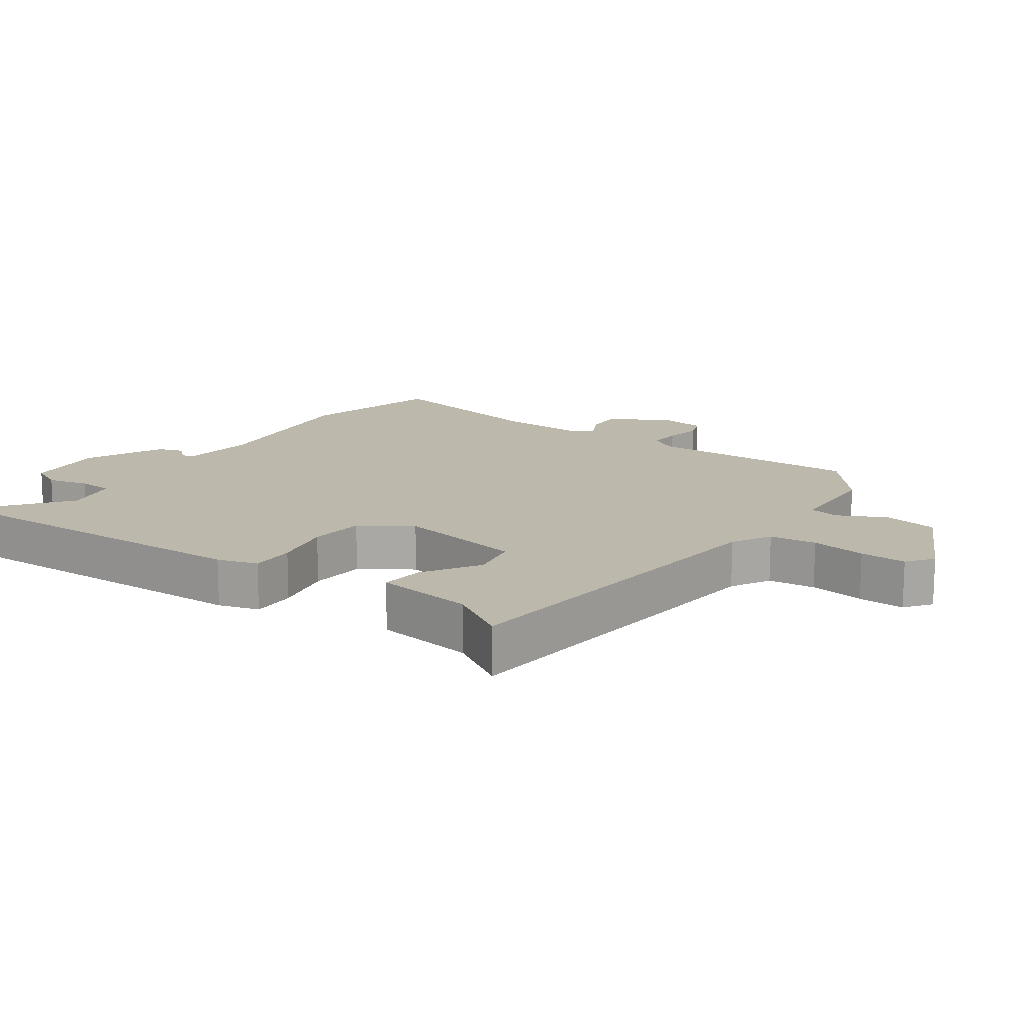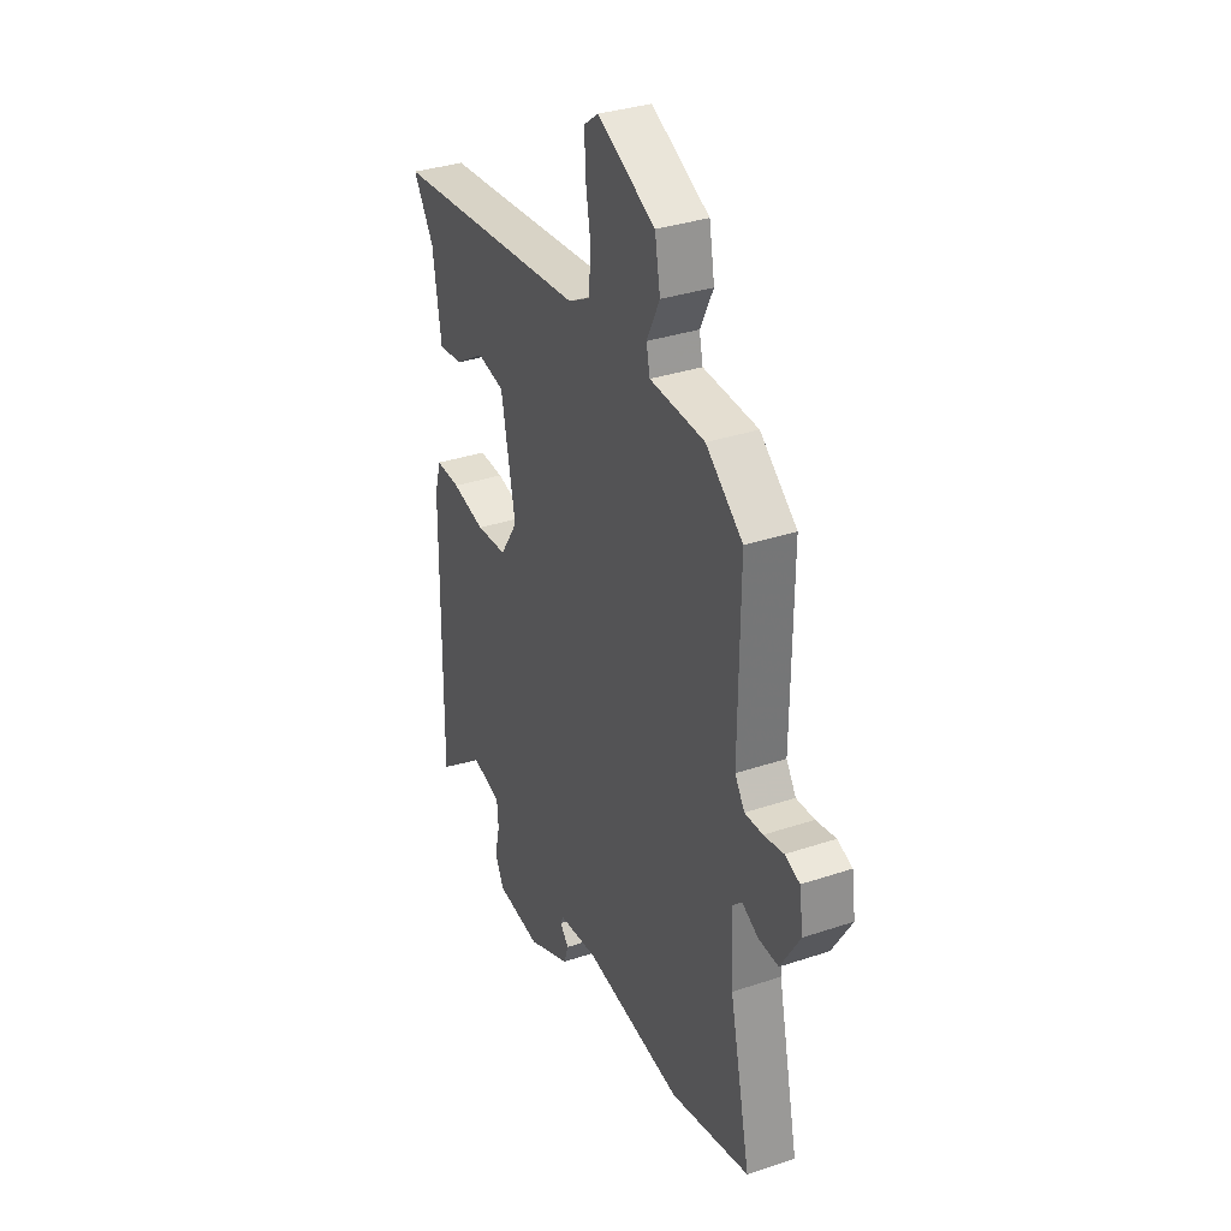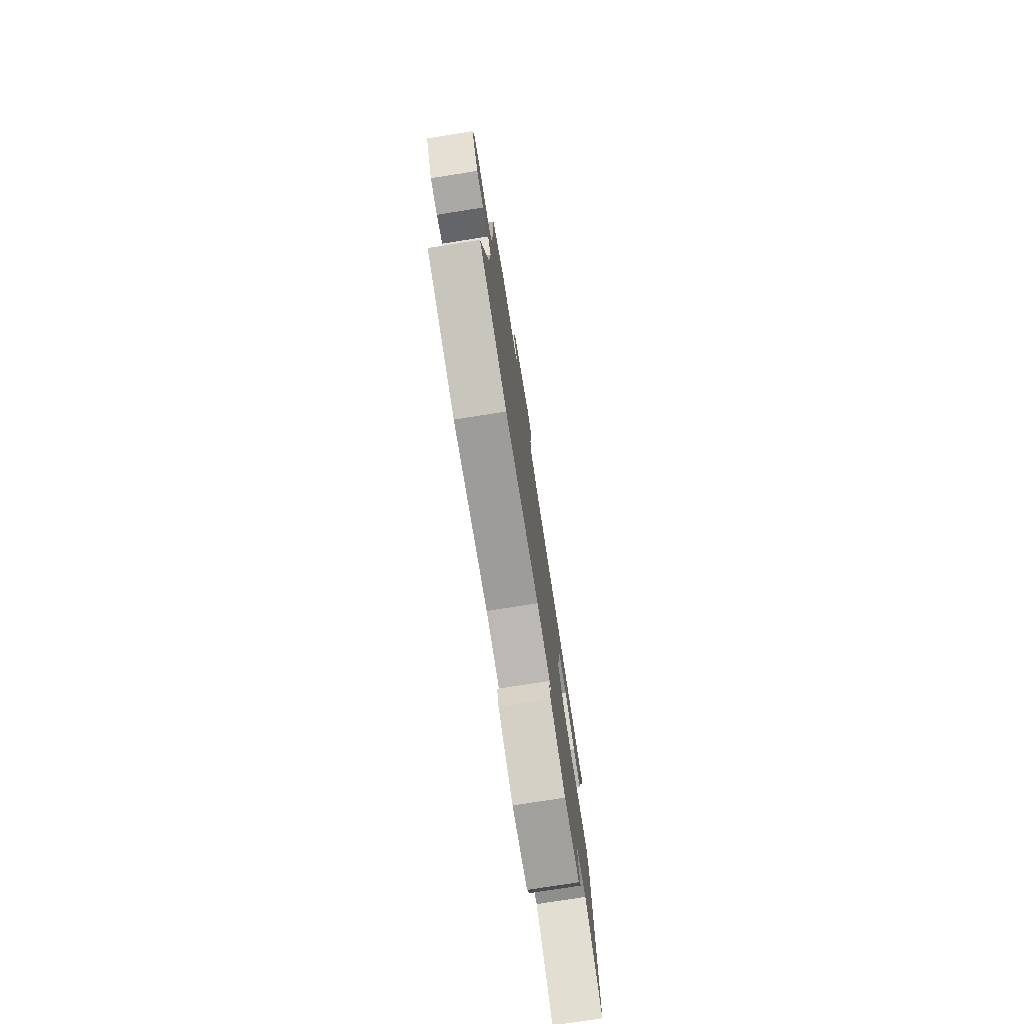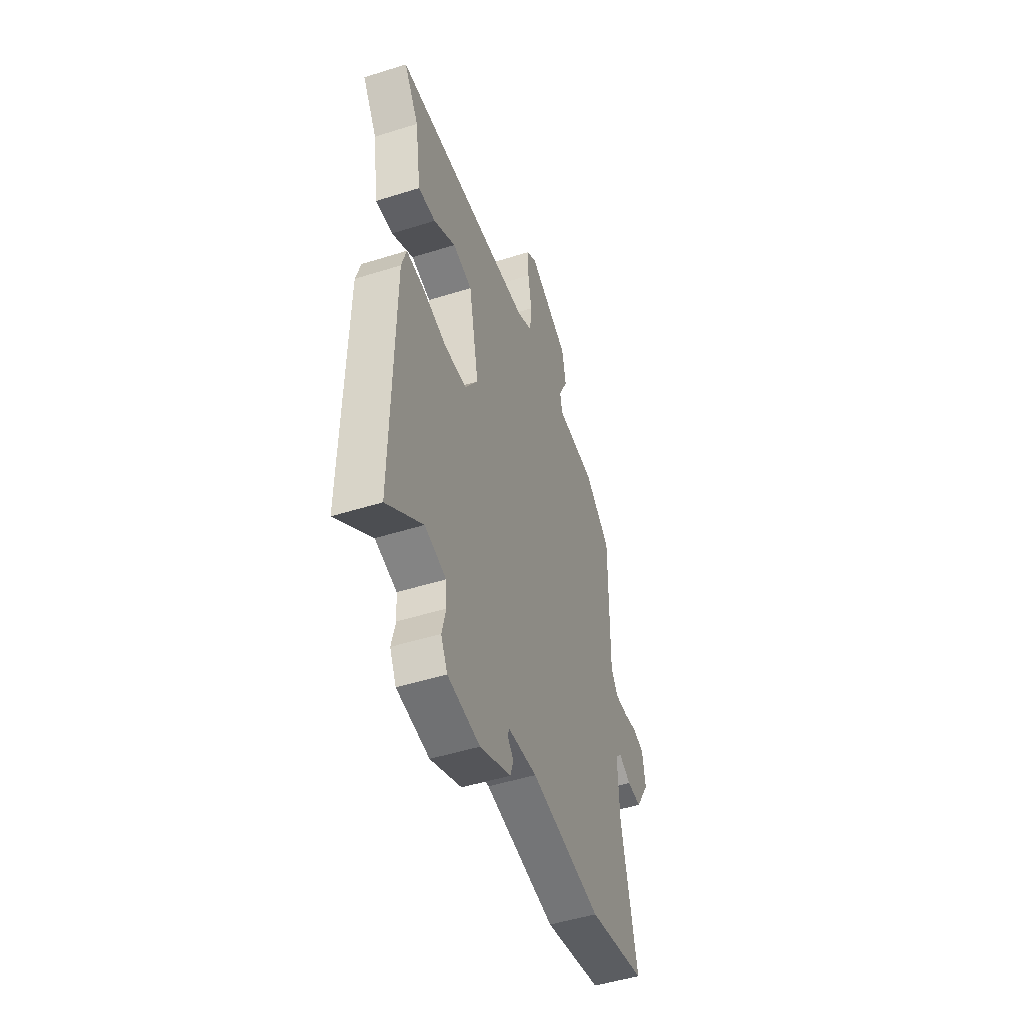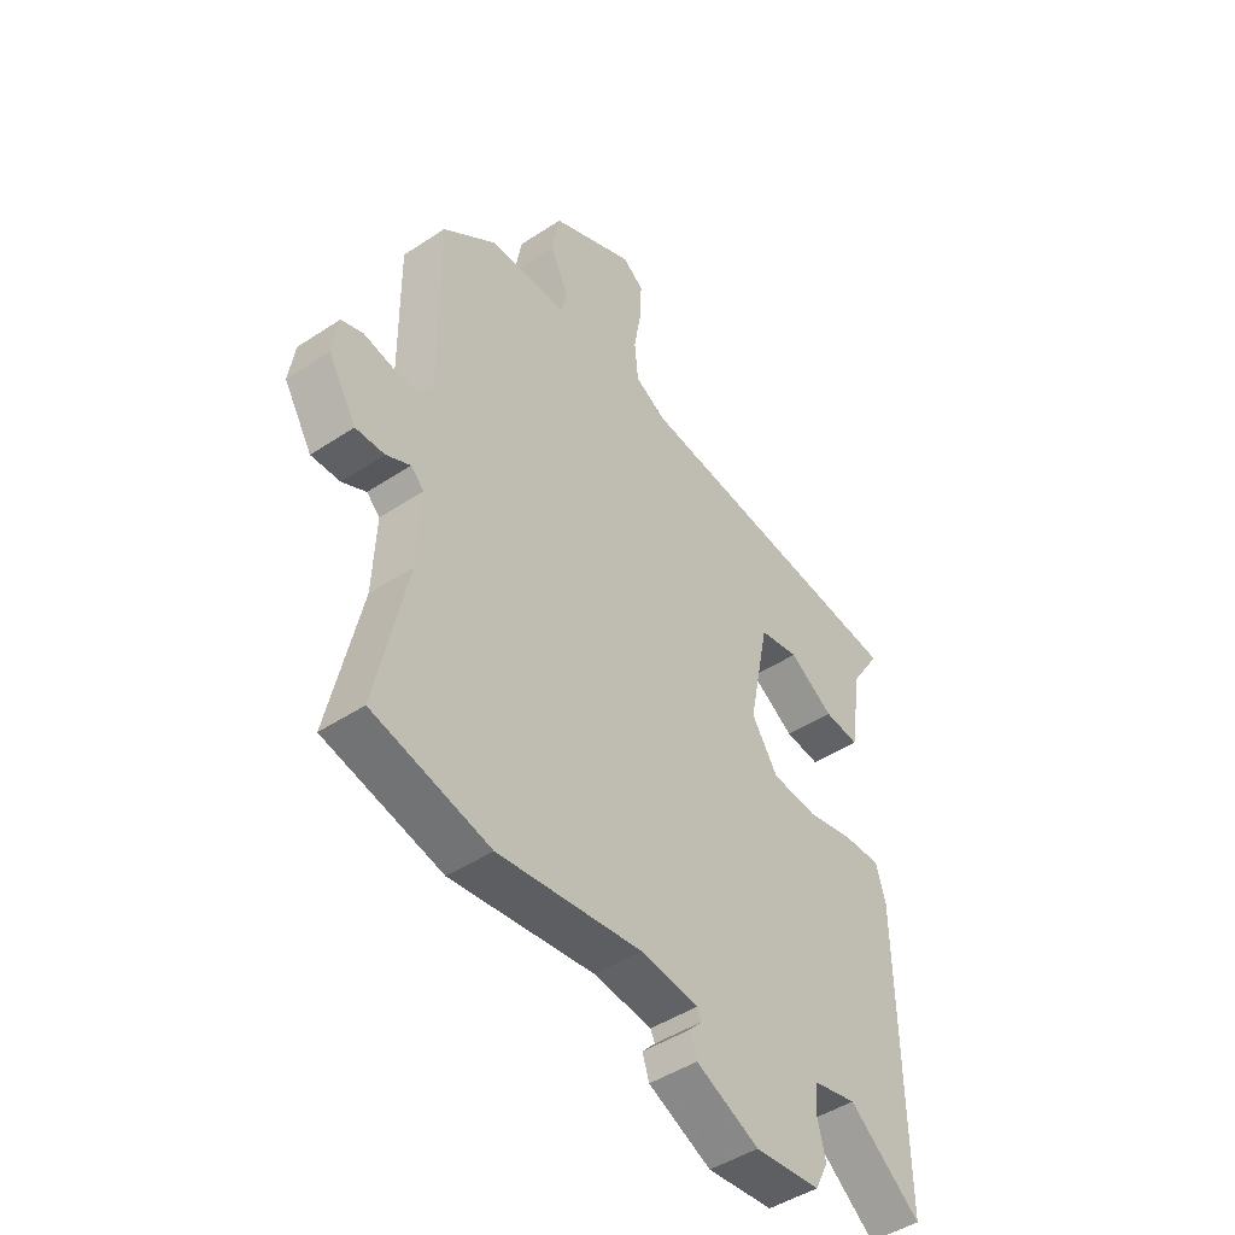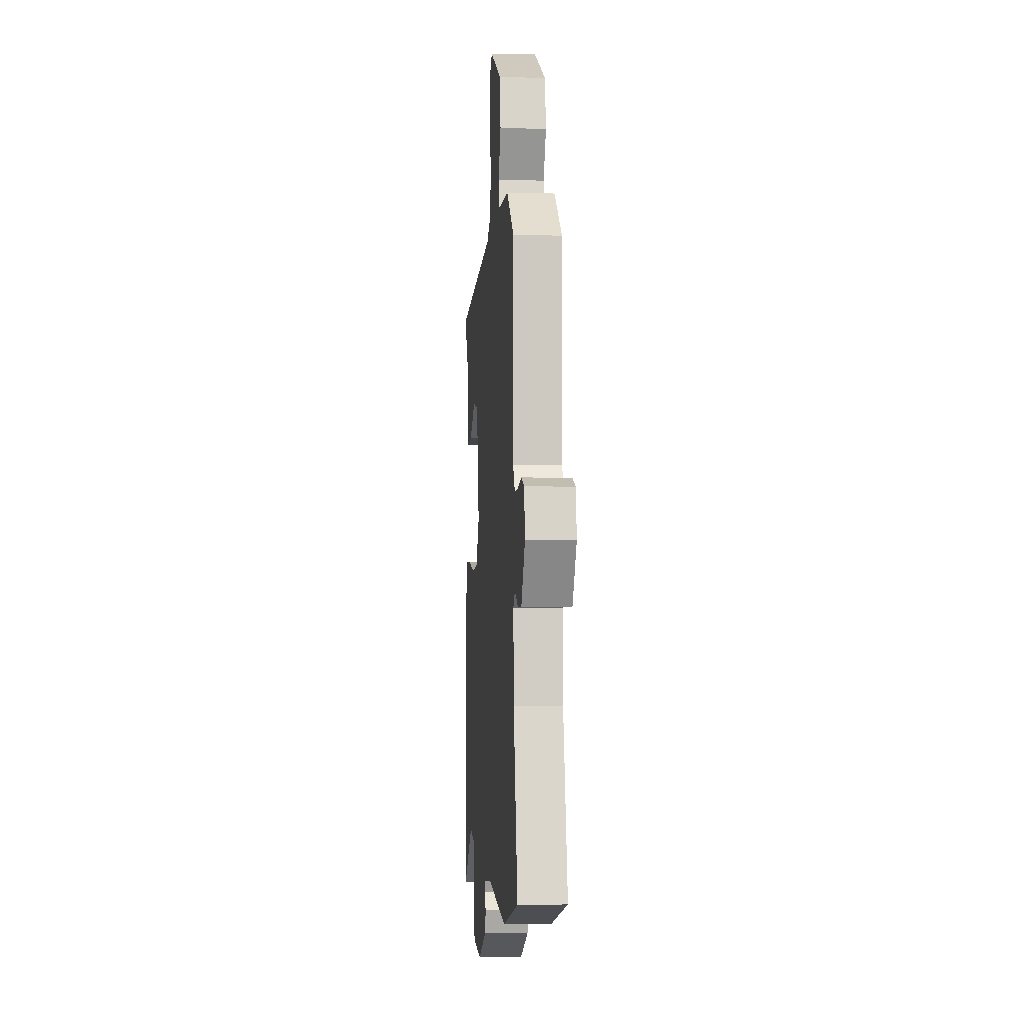
<metadata>
{"format":"obj","ext":"obj","renderer":"f3d","projection":"perspective","resolution":1024,"background":"white","views":[{"elev":14.8,"azim":-55.1,"up":"+Y"},{"elev":34.1,"azim":65.6,"up":"+Z"},{"elev":-77.4,"azim":98.9,"up":"+Z"},{"elev":-49.7,"azim":-70.9,"up":"+Z"},{"elev":-46.2,"azim":127.2,"up":"+Z"},{"elev":-3.3,"azim":85.1,"up":"+Z"}]}
</metadata>
<code>
v 0.564 0.07 -0.485
v 0.341 0.07 -0.538
v 0.067 0.07 -0.502
v -0.044 0.07 -0.514
v -0.052 0.07 -0.532
v -0.027 0.07 -0.559
v -0.04 0.07 -0.598
v -0.16 0.07 -0.653
v -0.285 0.07 -0.64
v -0.31 0.07 -0.59
v -0.295 0.07 -0.527
v -0.299 0.07 -0.474
v -0.382 0.07 -0.455
v -0.519 0.07 -0.563
v -0.512 0.07 -0.036
v -0.494 0.07 0.026
v -0.425 0.07 0.024
v -0.332 0.07 0.004
v -0.246 0.07 0.011
v -0.196 0.07 0.088
v -0.235 0.07 0.285
v -0.311 0.07 0.3
v -0.396 0.07 0.246
v -0.463 0.07 0.239
v -0.486 0.07 0.39
v -0.543 0.07 0.48
v 0.005 0.07 0.535
v 0.065 0.07 0.568
v 0.072 0.07 0.64
v 0.058 0.07 0.724
v 0.055 0.07 0.795
v 0.095 0.07 0.825
v 0.255 0.07 0.747
v 0.27 0.07 0.664
v 0.234 0.07 0.591
v 0.244 0.07 0.545
v 0.396 0.07 0.539
v 0.498 0.07 0.458
v 0.495 0.07 0.129
v 0.522 0.07 0.088
v 0.572 0.07 0.09
v 0.627 0.07 0.101
v 0.668 0.07 0.086
v 0.679 0.07 0.013
v 0.625 0.07 -0.076
v 0.57 0.07 -0.074
v 0.524 0.07 -0.051
v 0.499 0.07 -0.075
v 0.505 0.07 -0.214
v 0.564 0 -0.485
v 0.341 0 -0.538
v 0.067 0 -0.502
v -0.044 0 -0.514
v -0.052 0 -0.532
v -0.027 0 -0.559
v -0.04 0 -0.598
v -0.16 0 -0.653
v -0.285 0 -0.64
v -0.31 0 -0.59
v -0.295 0 -0.527
v -0.299 0 -0.474
v -0.382 0 -0.455
v -0.519 0 -0.563
v -0.512 0 -0.036
v -0.494 0 0.026
v -0.425 0 0.024
v -0.332 0 0.004
v -0.246 0 0.011
v -0.196 0 0.088
v -0.235 0 0.285
v -0.311 0 0.3
v -0.396 0 0.246
v -0.463 0 0.239
v -0.486 0 0.39
v -0.543 0 0.48
v 0.005 0 0.535
v 0.065 0 0.568
v 0.072 0 0.64
v 0.058 0 0.724
v 0.055 0 0.795
v 0.095 0 0.825
v 0.255 0 0.747
v 0.27 0 0.664
v 0.234 0 0.591
v 0.244 0 0.545
v 0.396 0 0.539
v 0.498 0 0.458
v 0.495 0 0.129
v 0.522 0 0.088
v 0.572 0 0.09
v 0.627 0 0.101
v 0.668 0 0.086
v 0.679 0 0.013
v 0.625 0 -0.076
v 0.57 0 -0.074
v 0.524 0 -0.051
v 0.499 0 -0.075
v 0.505 0 -0.214
f 44 45 46 47
f 42 43 44 47
f 41 42 47 48
f 40 41 48
f 39 40 48
f 36 37 38 39
f 36 39 48
f 32 33 34 35
f 32 35 36
f 29 30 31 32
f 28 29 32 36
f 27 28 36 48
f 25 26 27
f 22 23 24 25
f 21 22 25 27
f 20 21 27 48
f 15 16 17 18
f 13 14 15 18
f 12 13 18 19
f 11 12 19 20
f 9 10 11
f 5 6 7 8
f 4 5 8 9
f 49 1 2 3
f 49 3 4
f 11 20 48 49
f 4 9 11 49
f 96 95 94 93
f 96 93 92 91
f 97 96 91 90
f 97 90 89
f 97 89 88
f 88 87 86 85
f 97 88 85
f 84 83 82 81
f 85 84 81
f 81 80 79 78
f 85 81 78 77
f 97 85 77 76
f 76 75 74
f 74 73 72 71
f 76 74 71 70
f 97 76 70 69
f 67 66 65 64
f 67 64 63 62
f 68 67 62 61
f 69 68 61 60
f 60 59 58
f 57 56 55 54
f 58 57 54 53
f 52 51 50 98
f 53 52 98
f 98 97 69 60
f 98 60 58 53
f 1 50 51 2
f 2 51 52 3
f 3 52 53 4
f 4 53 54 5
f 5 54 55 6
f 6 55 56 7
f 7 56 57 8
f 8 57 58 9
f 9 58 59 10
f 10 59 60 11
f 11 60 61 12
f 12 61 62 13
f 13 62 63 14
f 14 63 64 15
f 15 64 65 16
f 16 65 66 17
f 17 66 67 18
f 18 67 68 19
f 19 68 69 20
f 20 69 70 21
f 21 70 71 22
f 22 71 72 23
f 23 72 73 24
f 24 73 74 25
f 25 74 75 26
f 26 75 76 27
f 27 76 77 28
f 28 77 78 29
f 29 78 79 30
f 30 79 80 31
f 31 80 81 32
f 32 81 82 33
f 33 82 83 34
f 34 83 84 35
f 35 84 85 36
f 36 85 86 37
f 37 86 87 38
f 38 87 88 39
f 39 88 89 40
f 40 89 90 41
f 41 90 91 42
f 42 91 92 43
f 43 92 93 44
f 44 93 94 45
f 45 94 95 46
f 46 95 96 47
f 47 96 97 48
f 48 97 98 49
f 49 98 50 1

</code>
